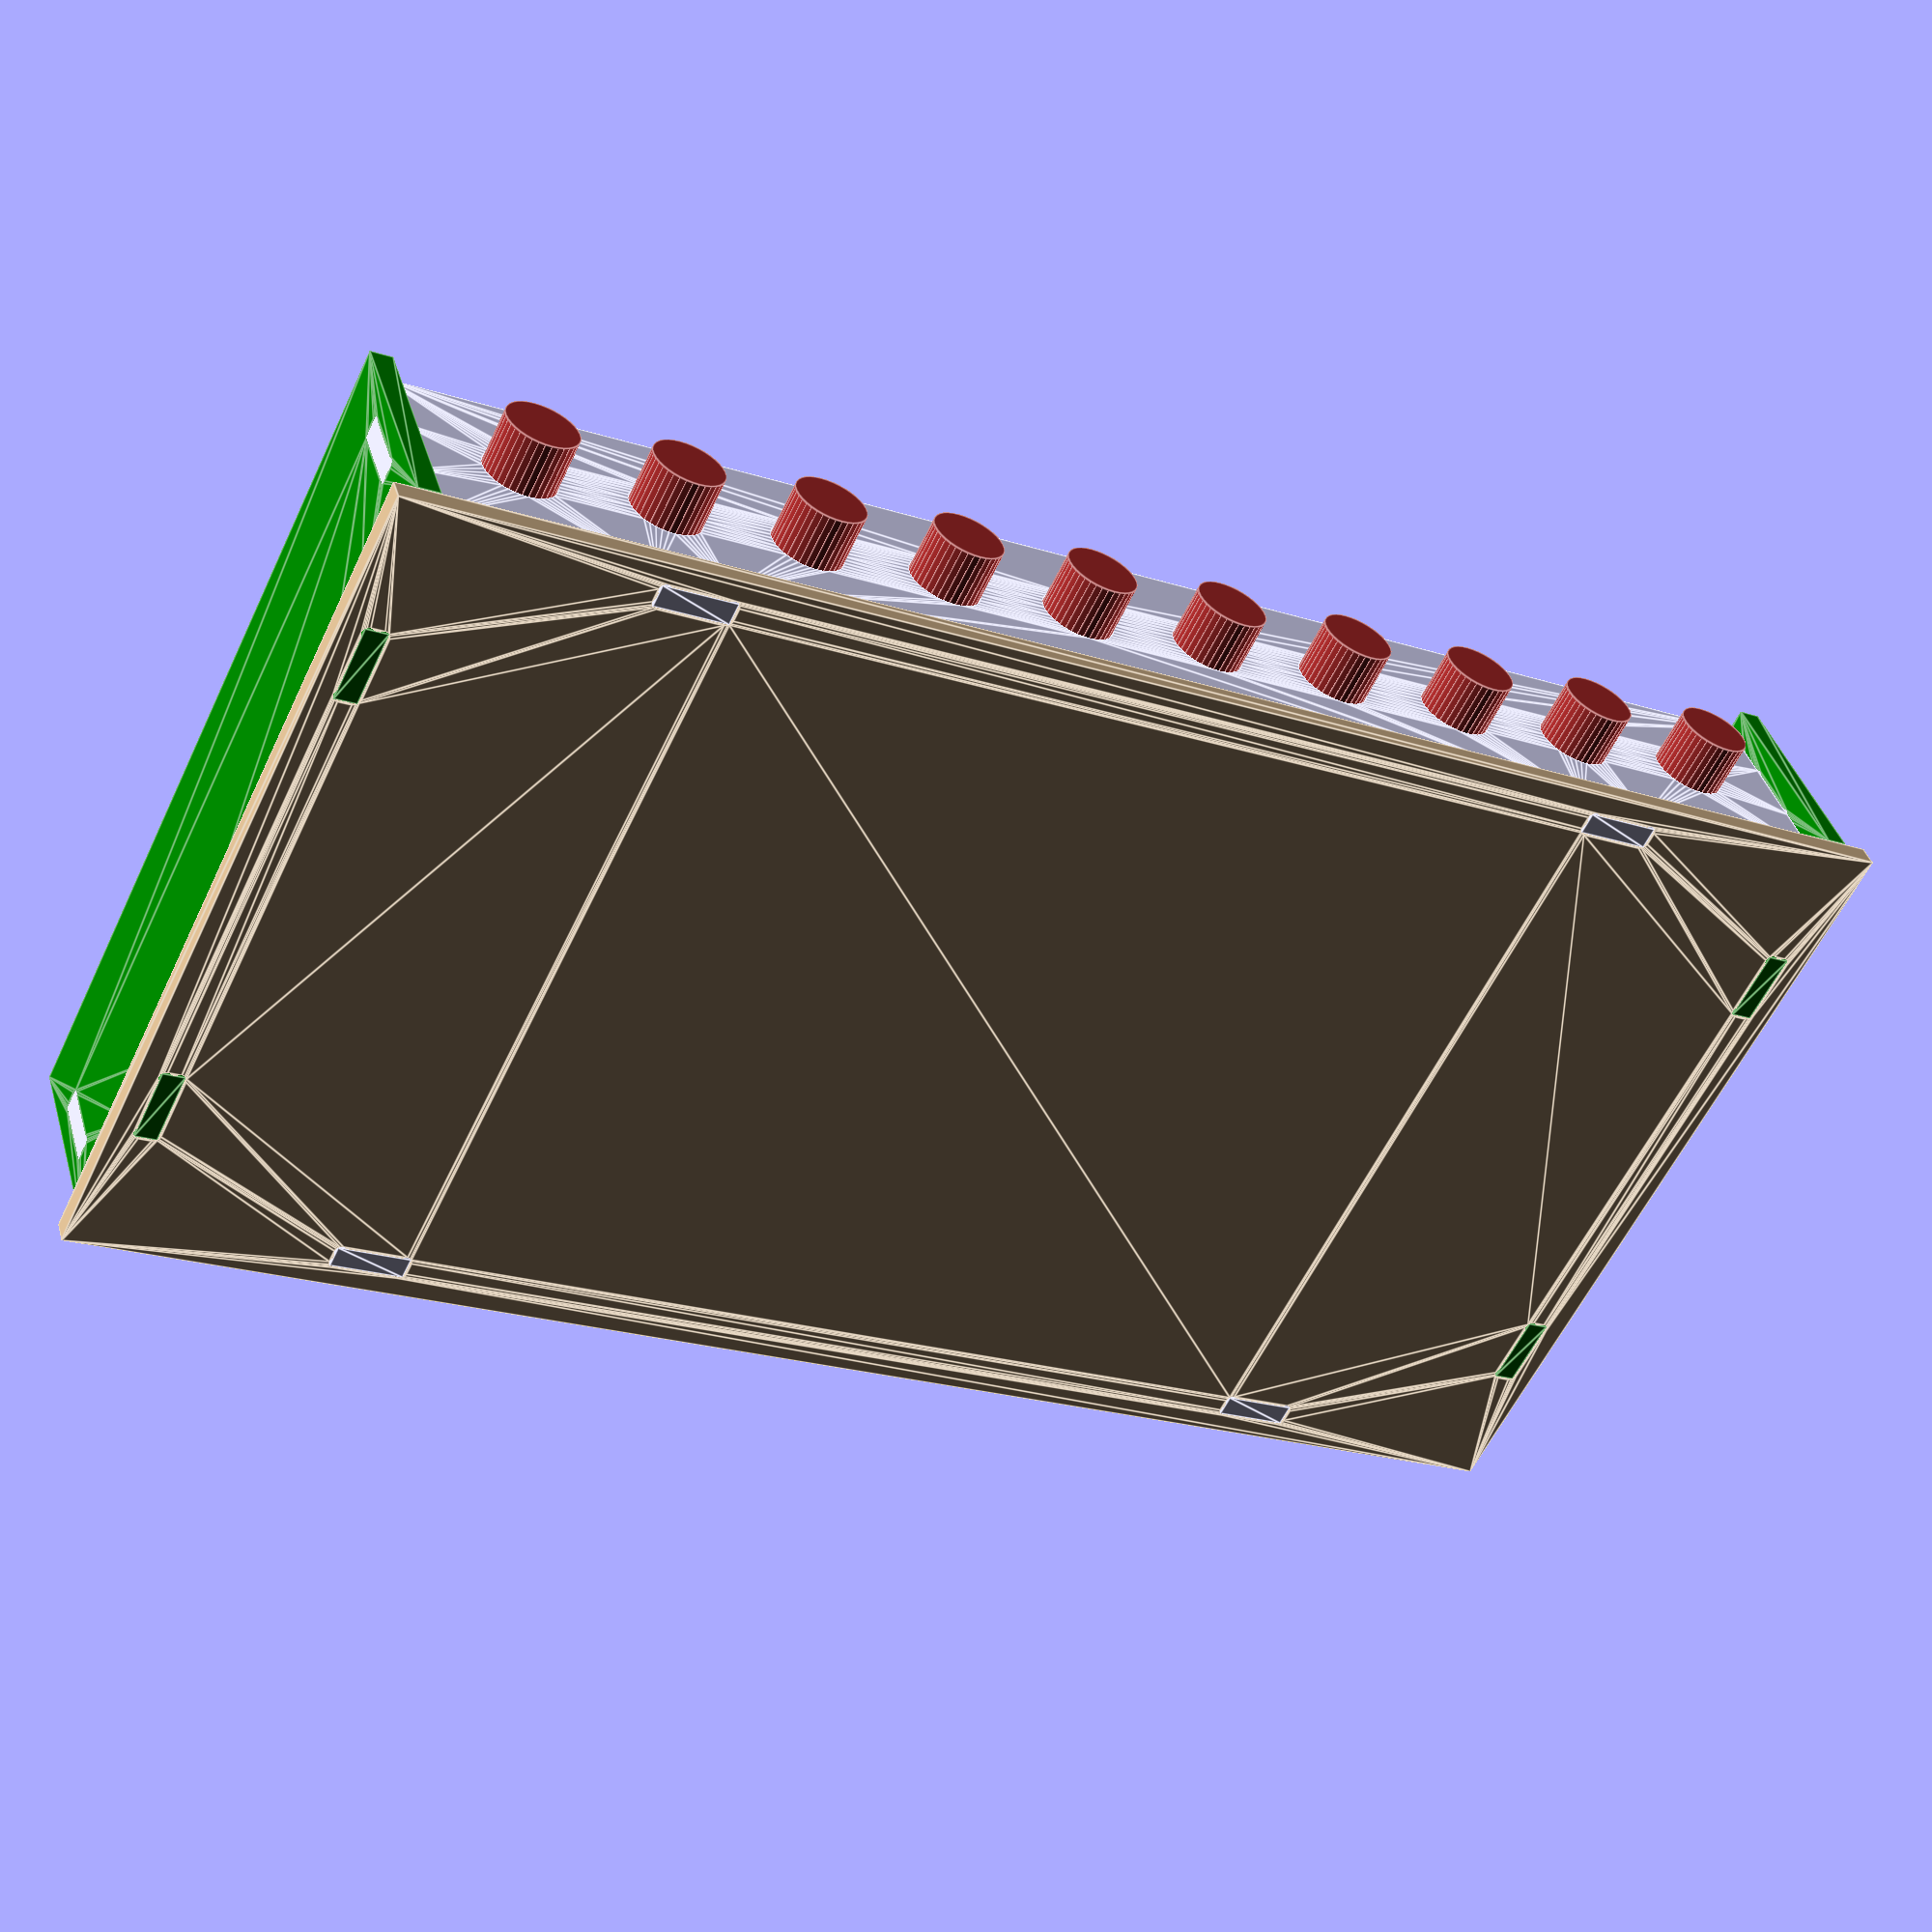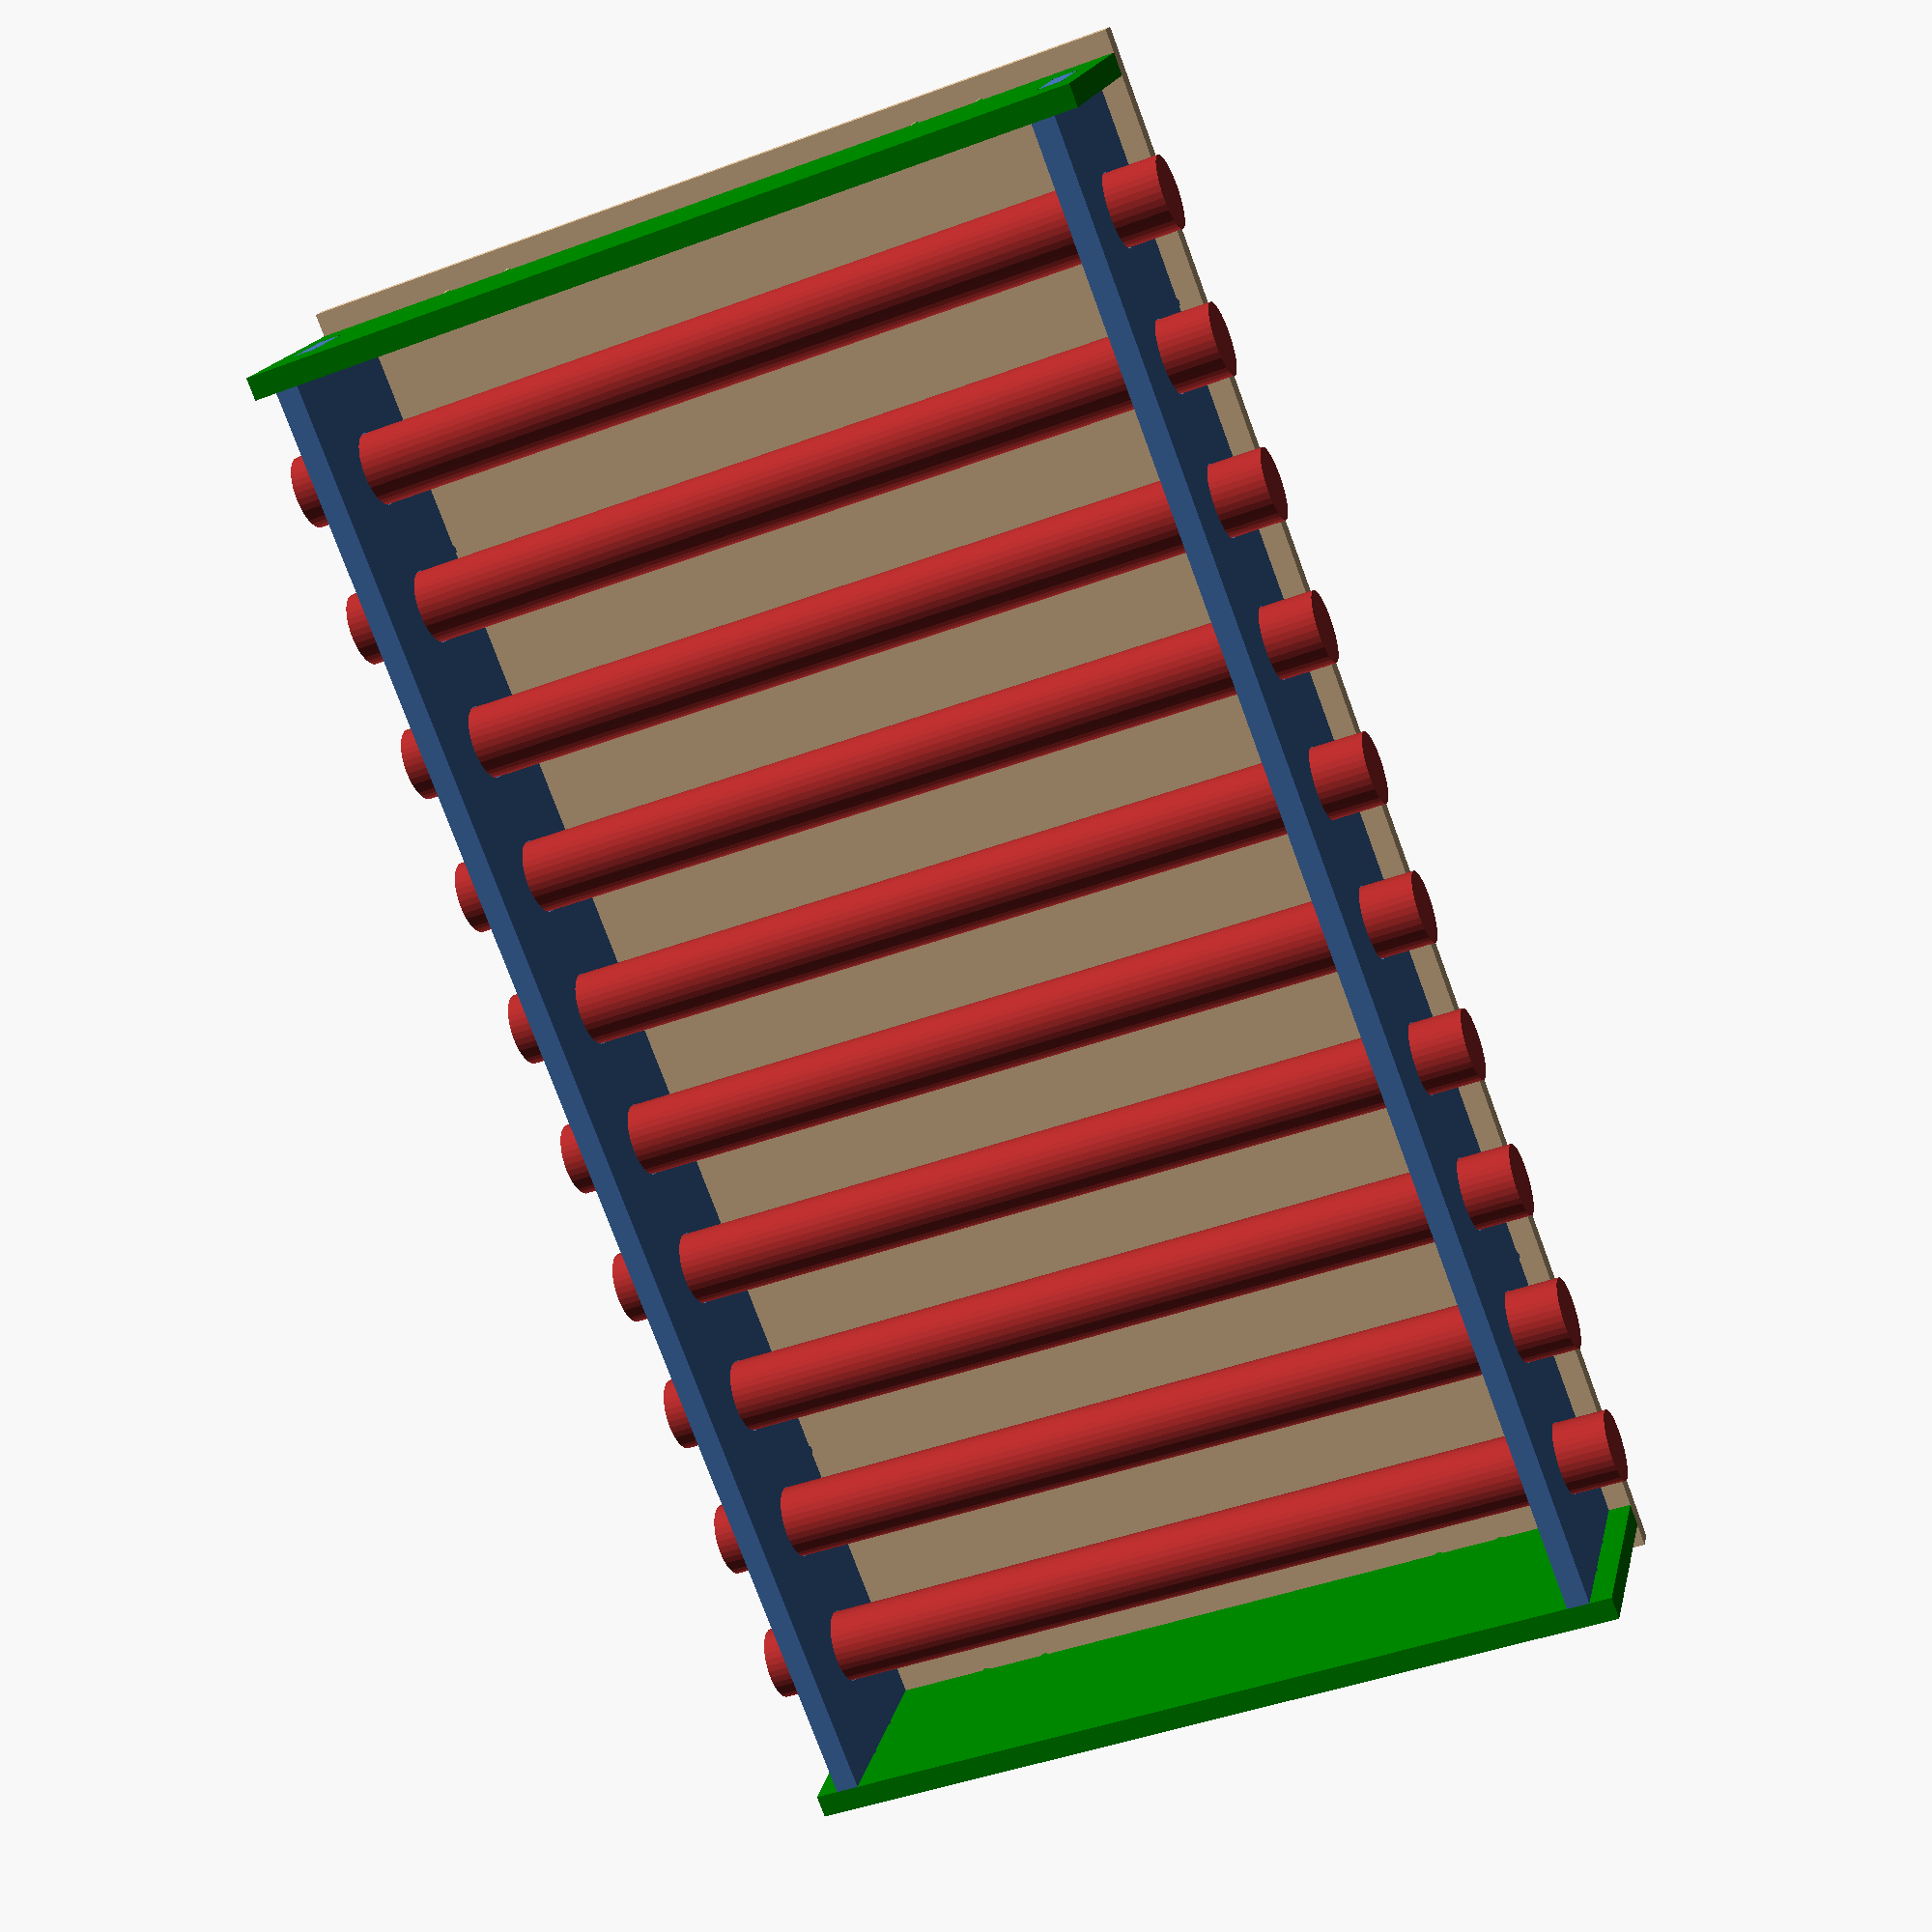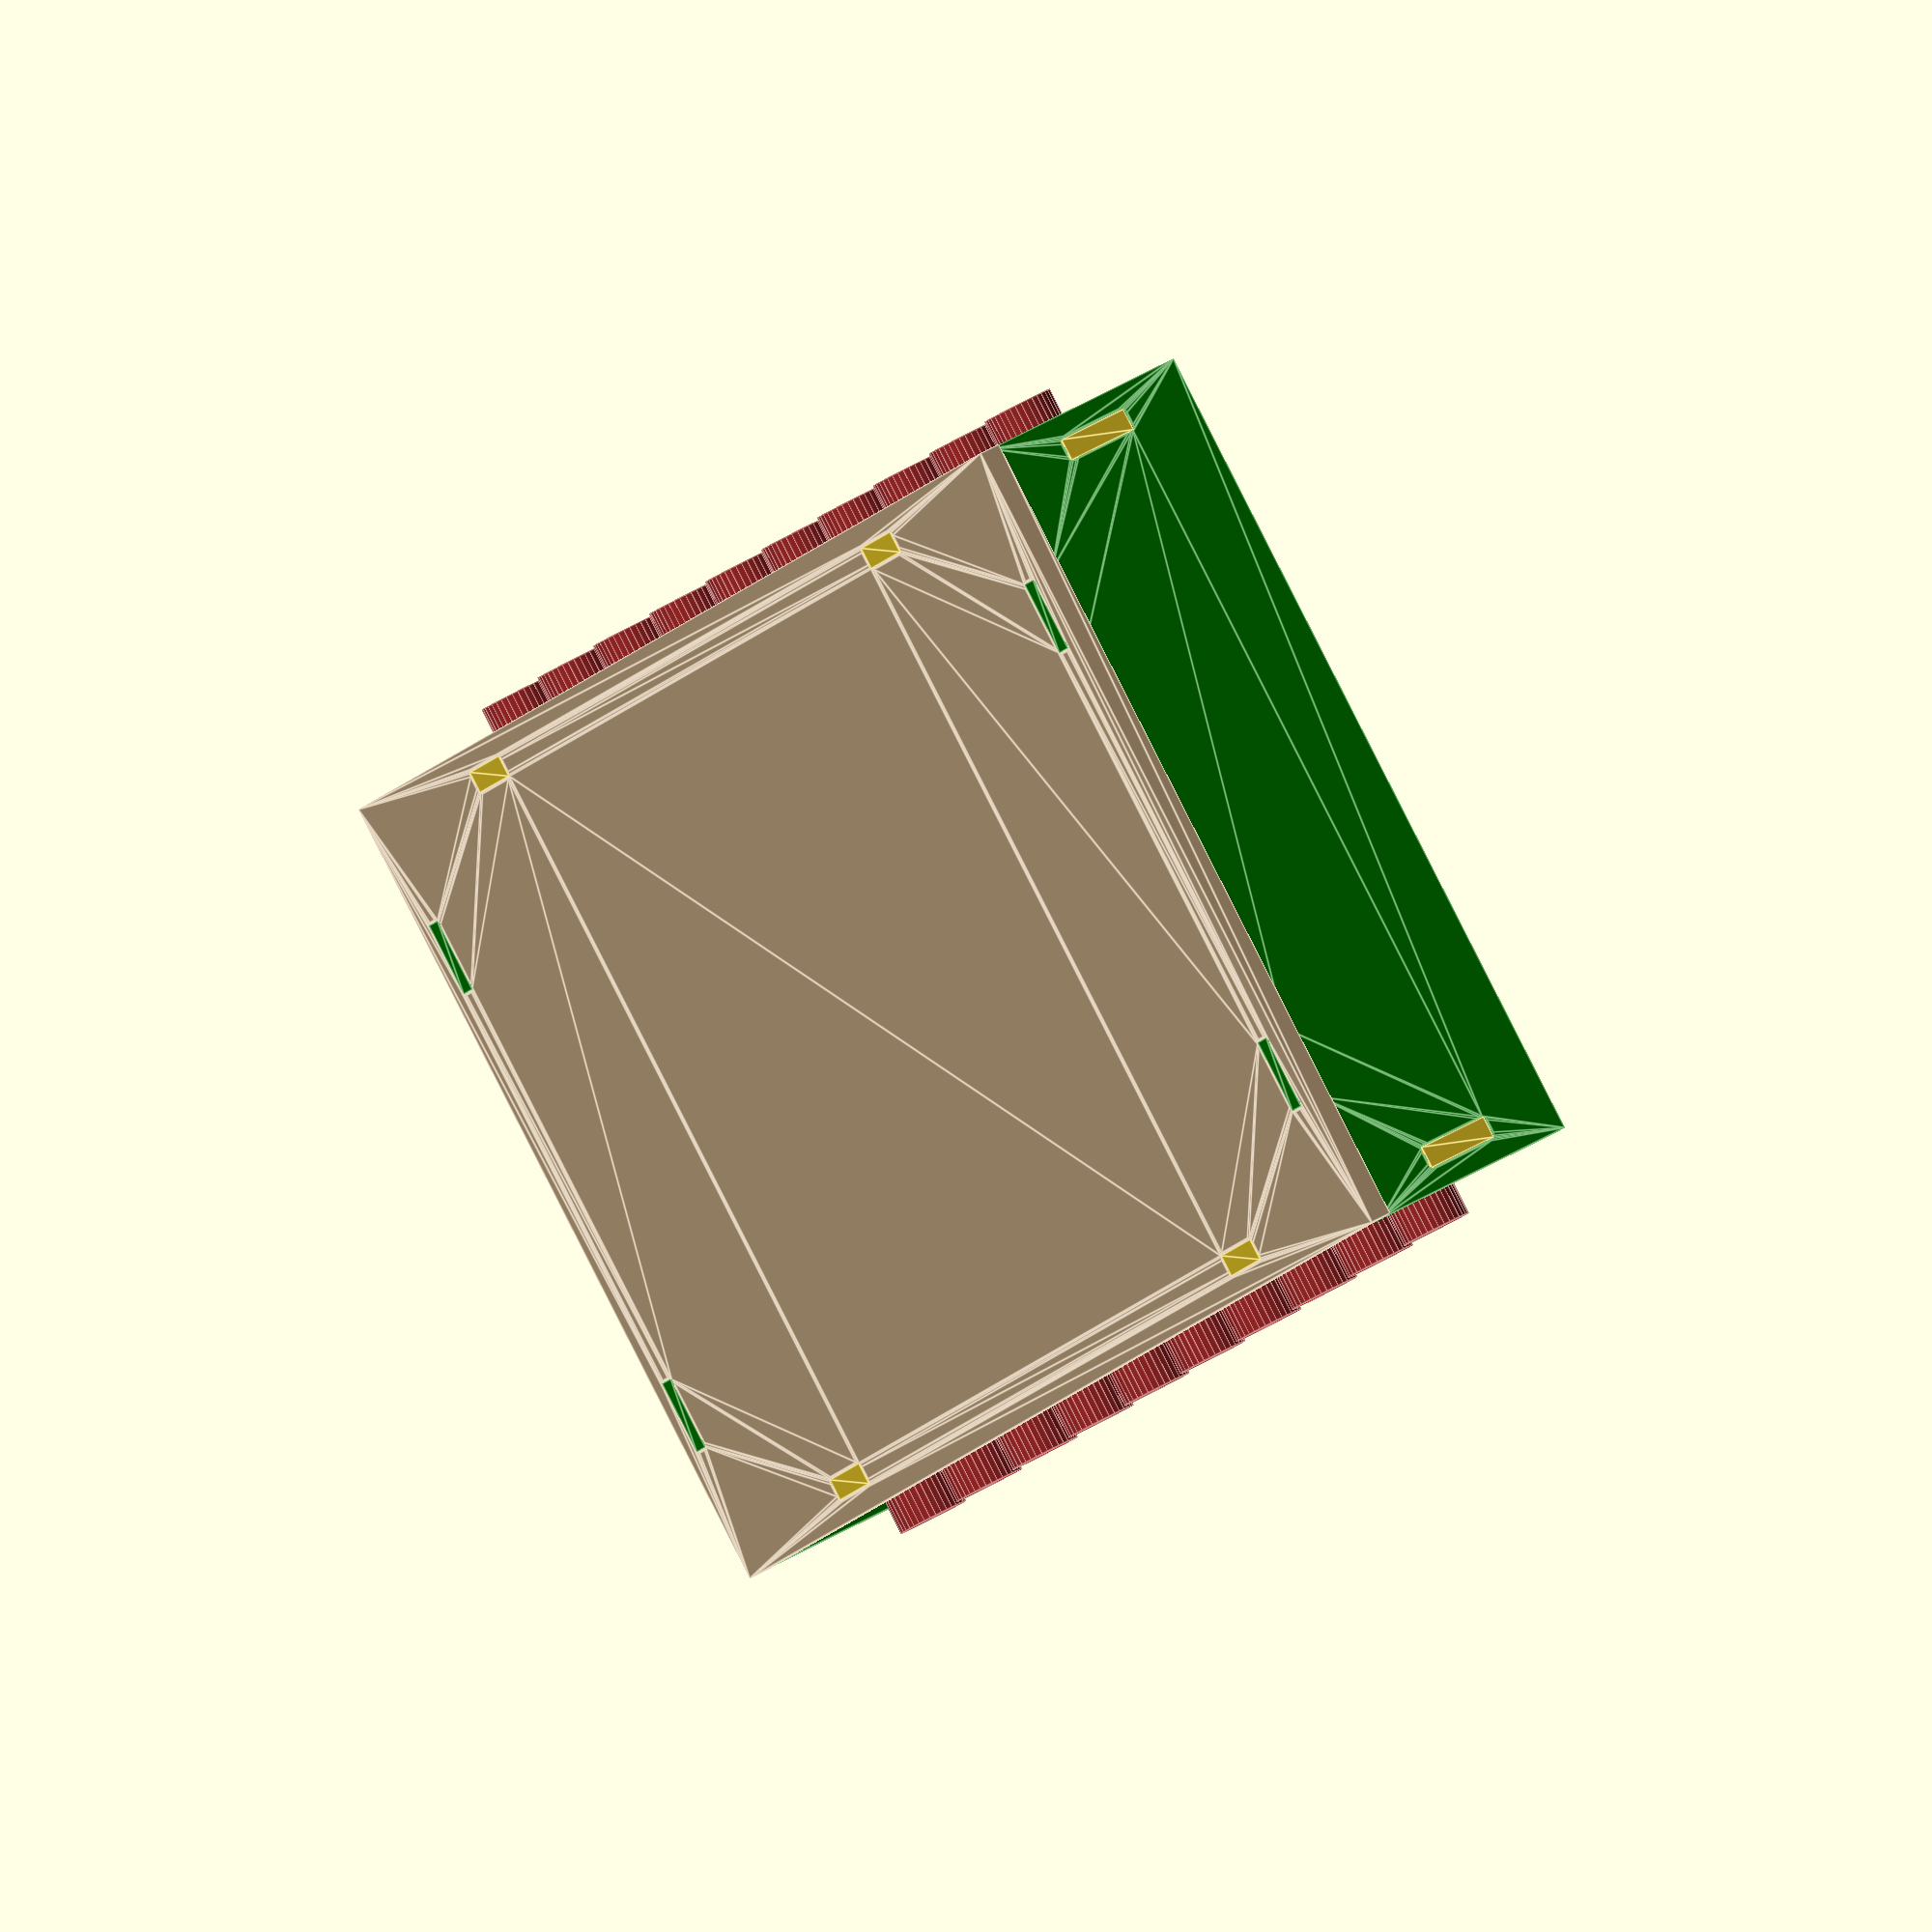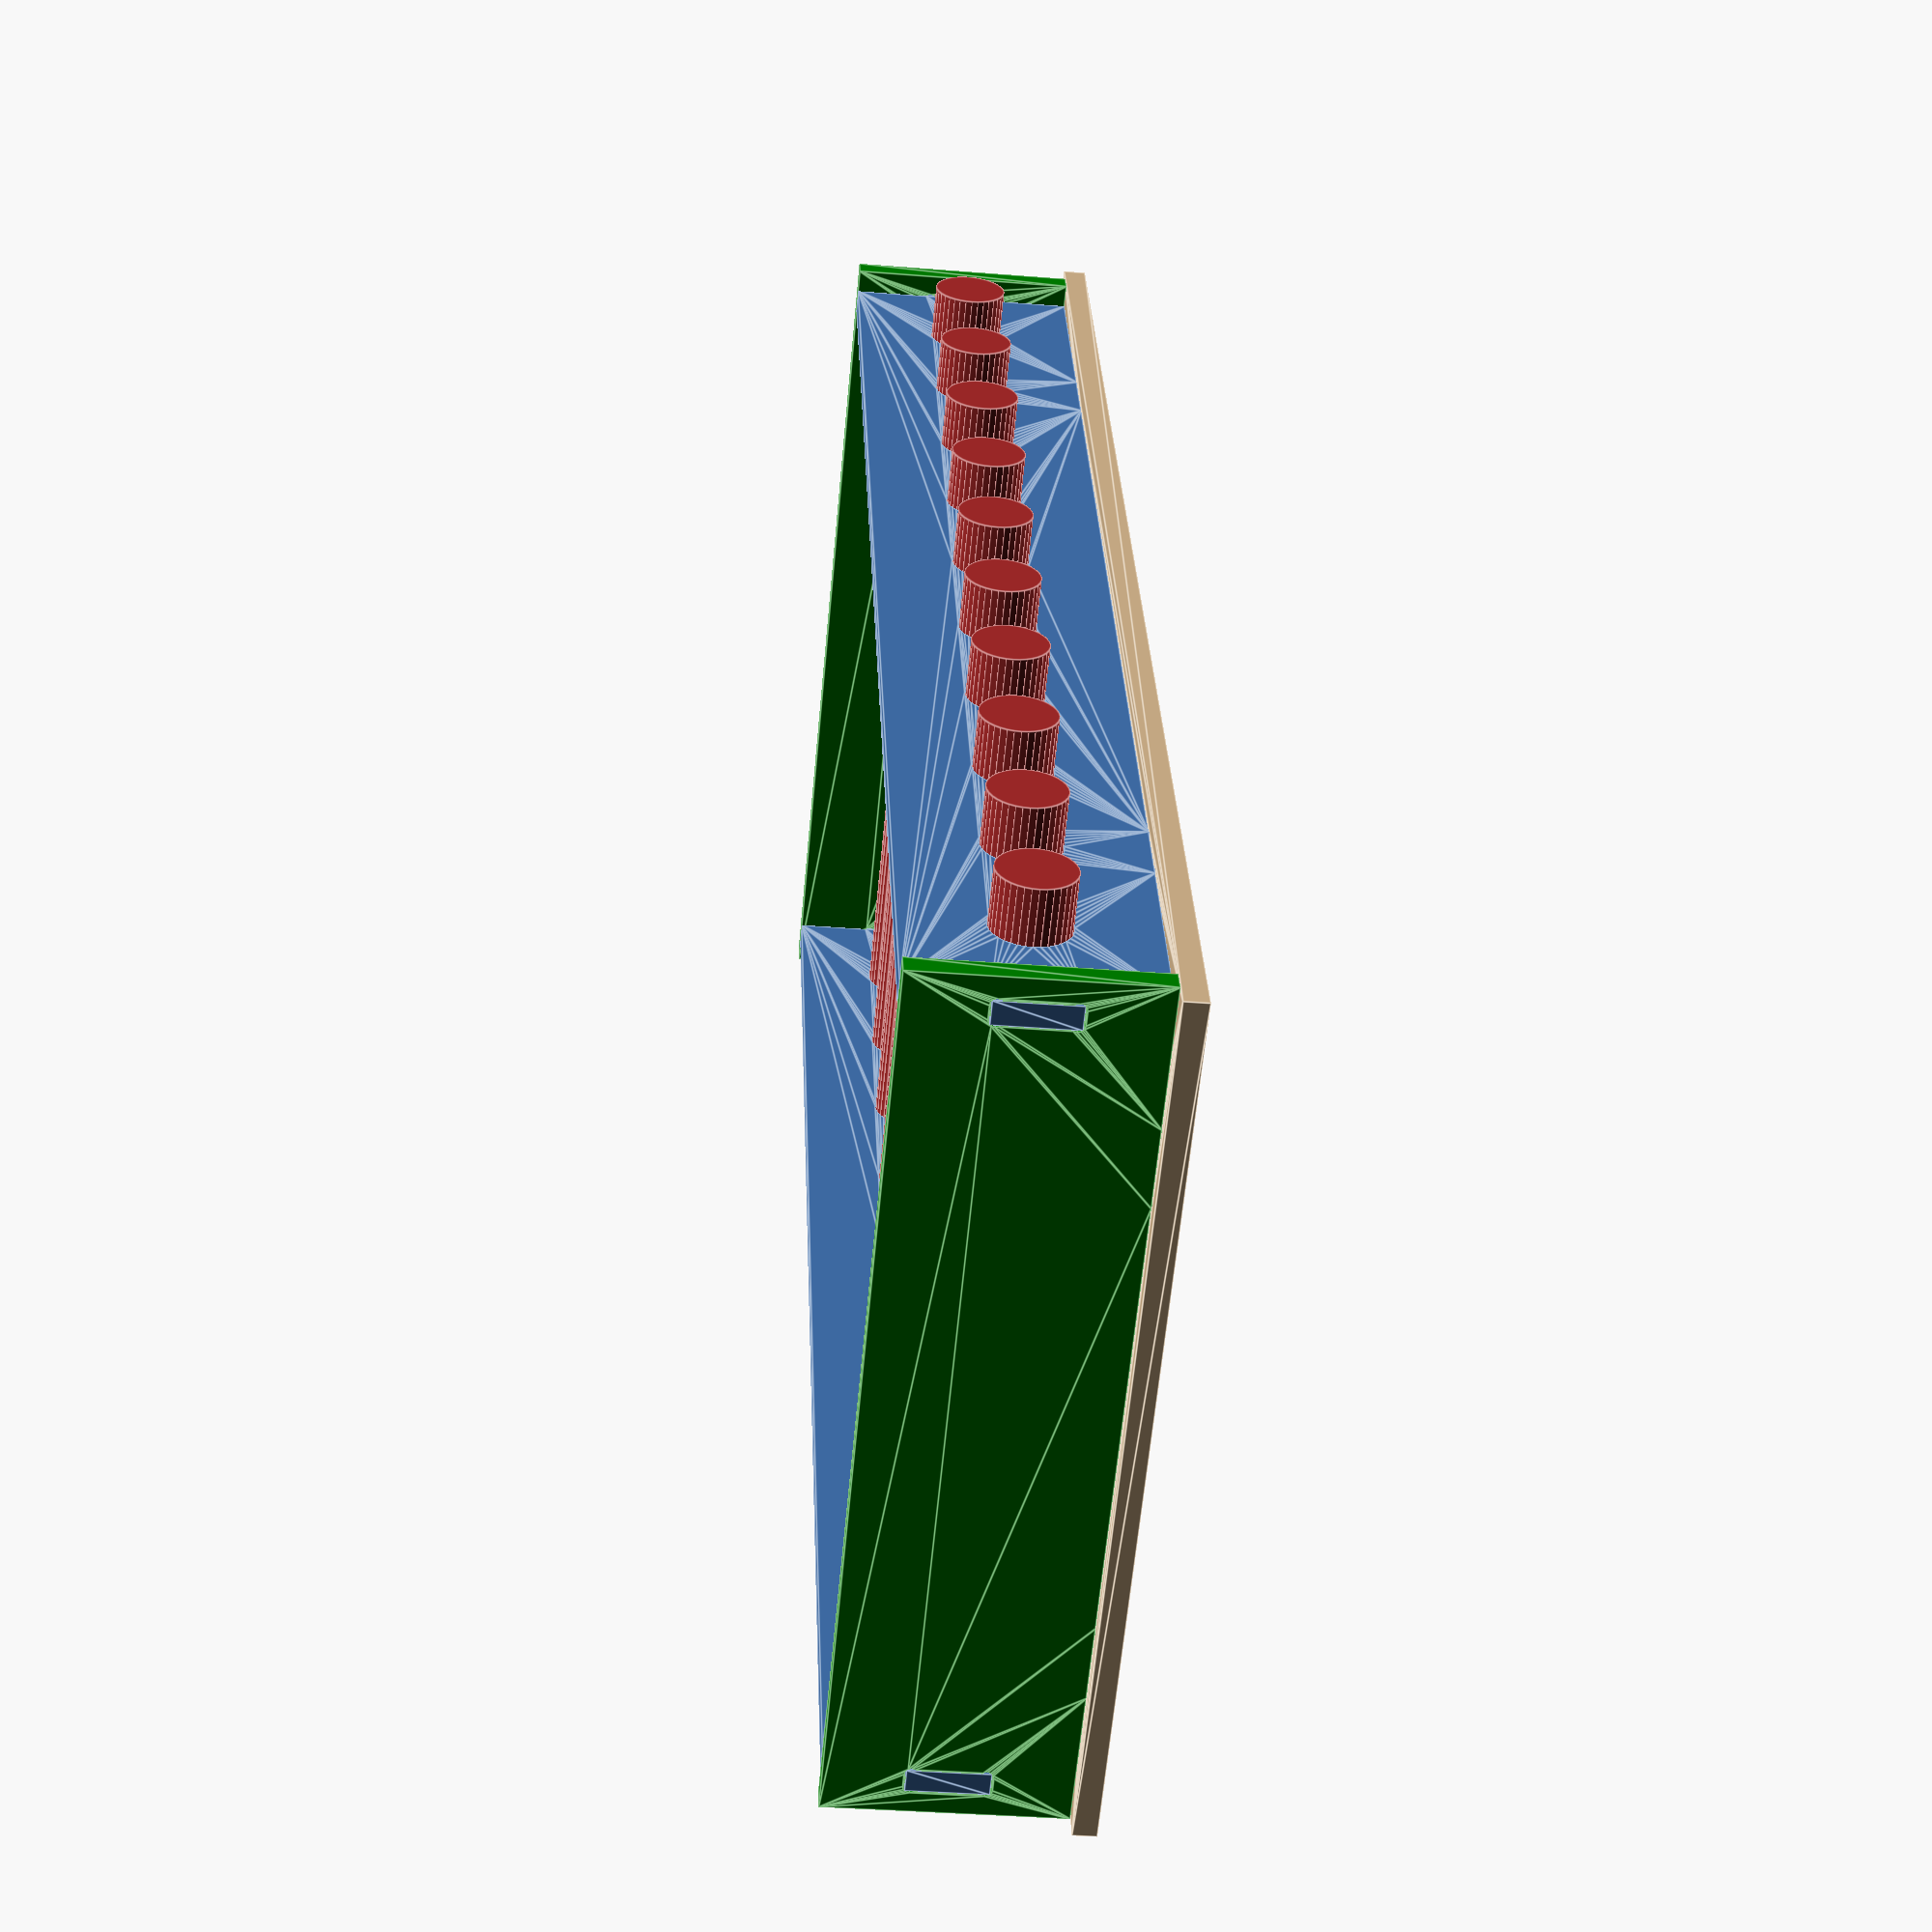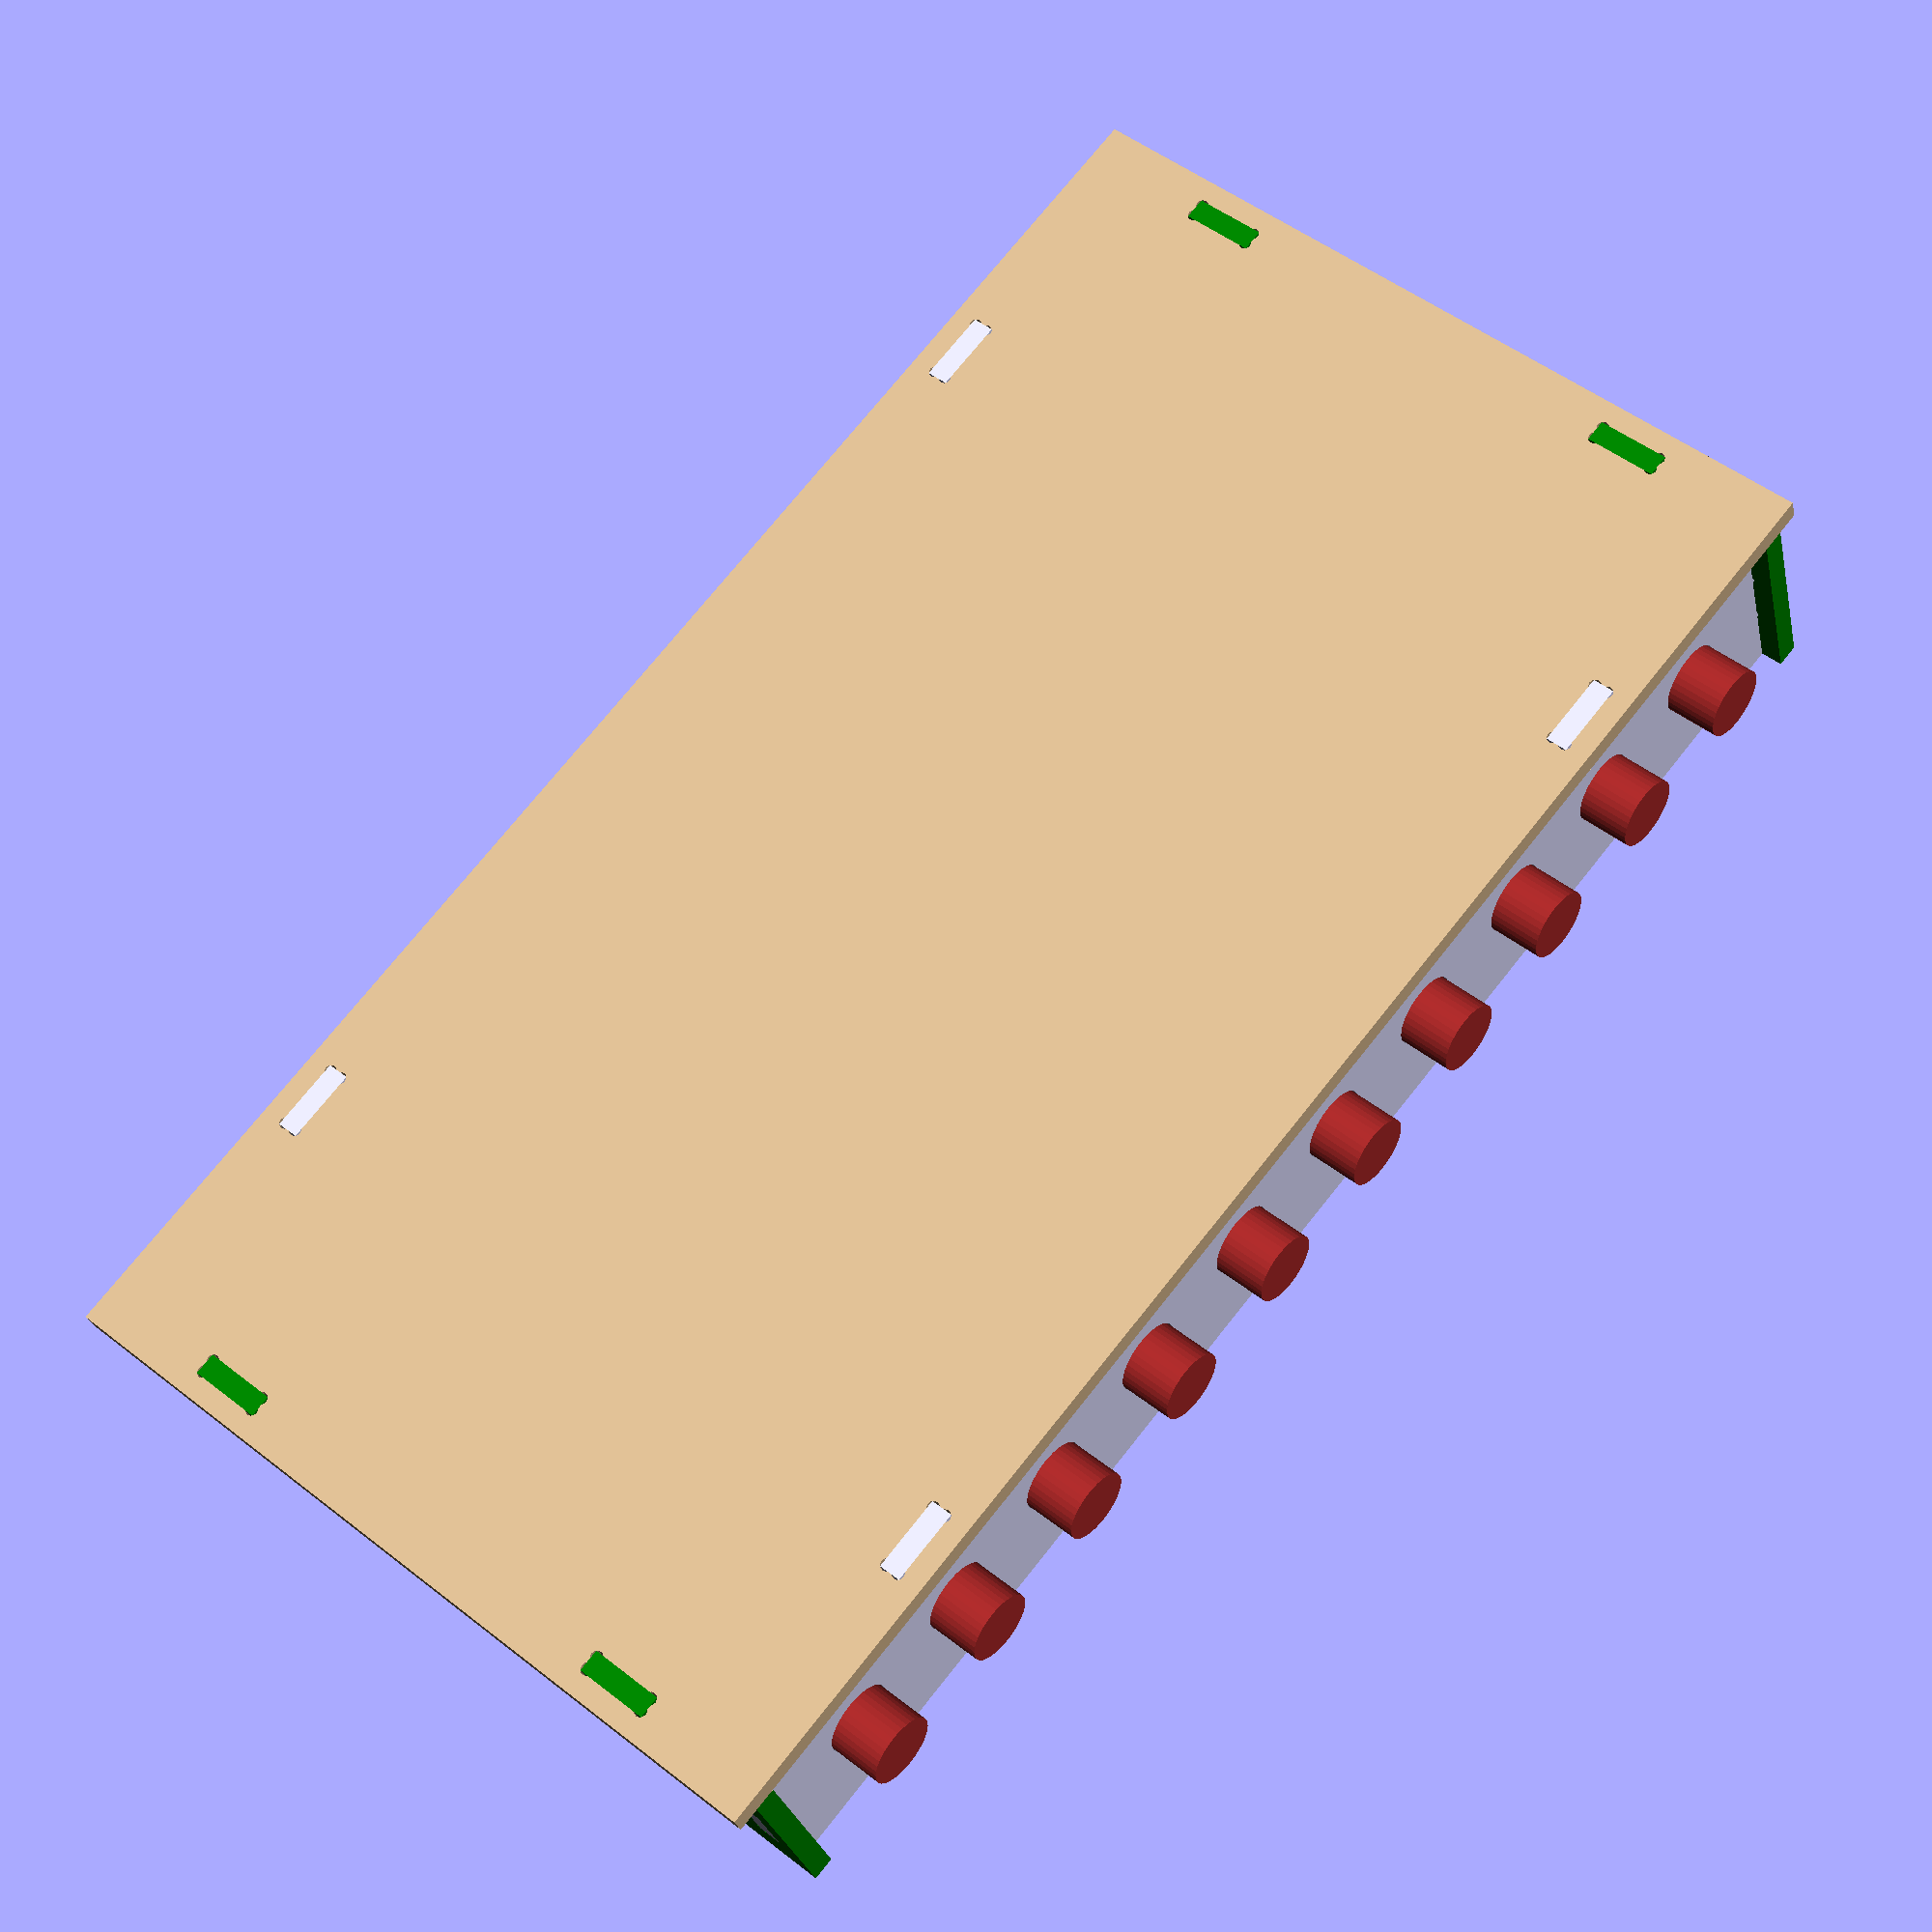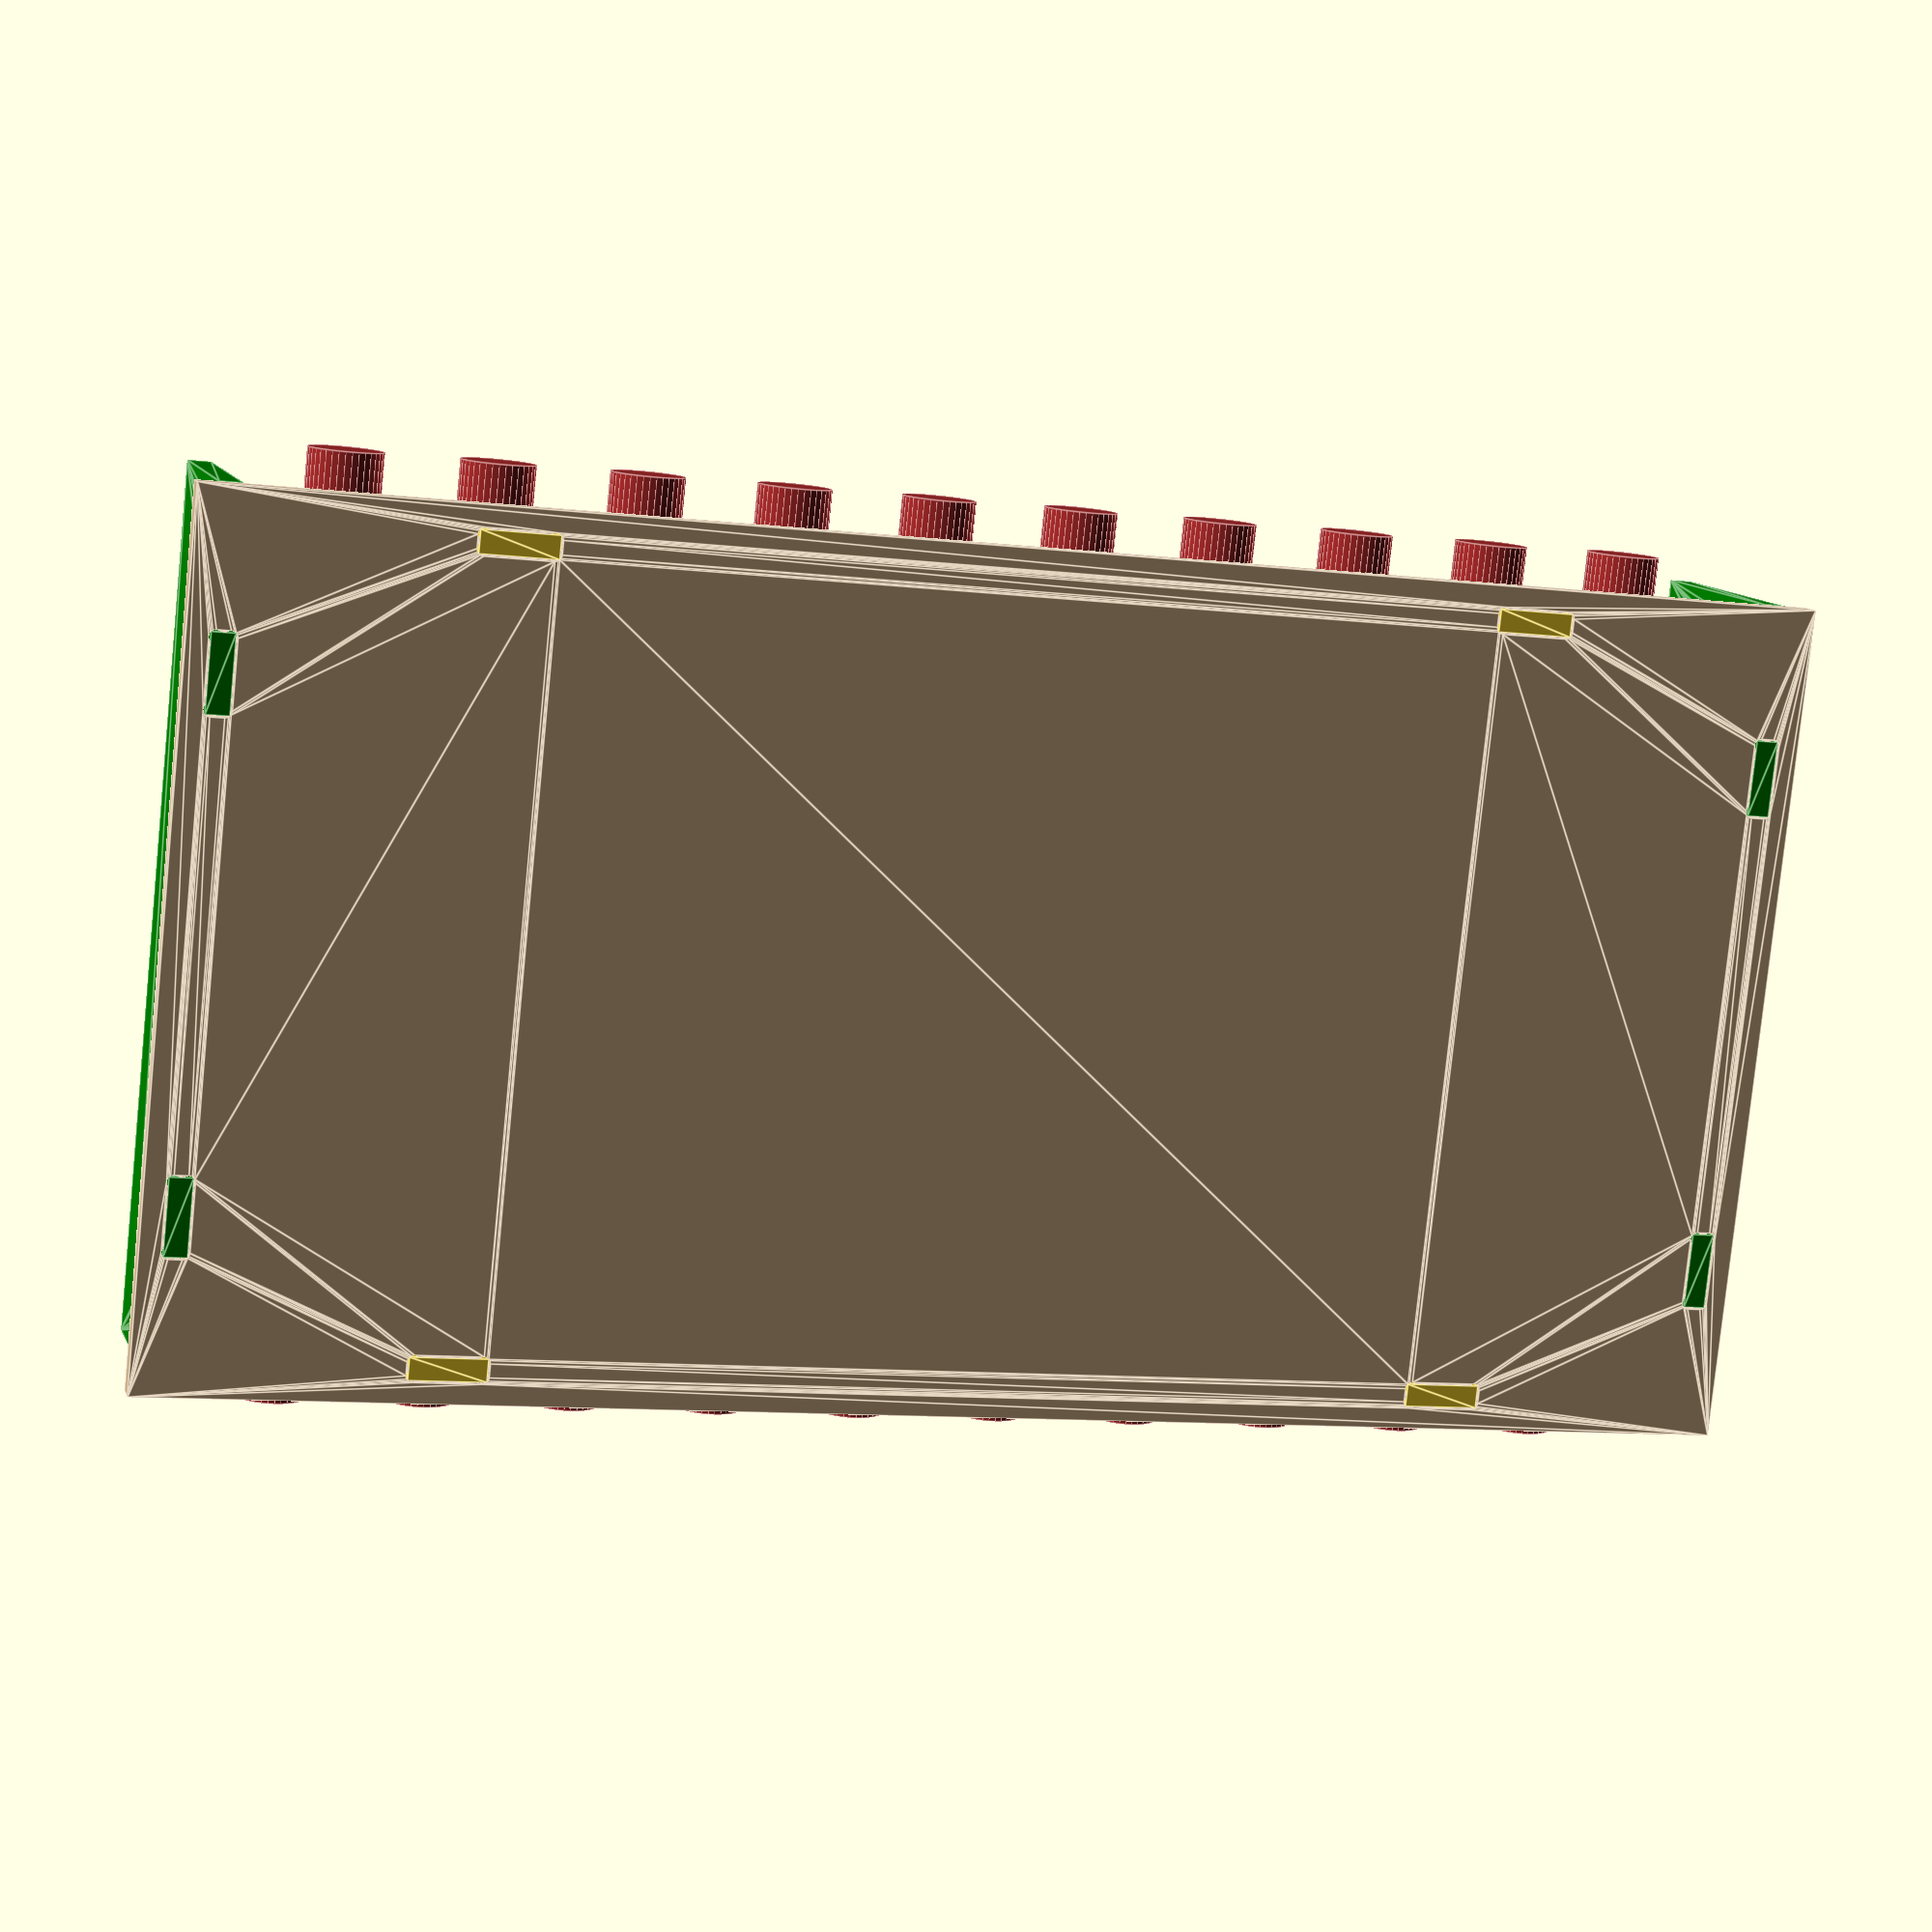
<openscad>
tube_d = 3/8 * 25.4; // nom. measure.
// spacing = 3;
spacing = (0.75 * 25.4 - tube_d);
echo("effective spacing: ", spacing);
num_tubes = 10;

d = tube_d * num_tubes + spacing * (num_tubes + 1);
echo("Overall bed depth:", d);

w = 100;
overlap = 10;

t = 3;

for (y=[0:num_tubes-1]) {
  translate([0, spacing + tube_d / 2 + y * (tube_d + spacing), 0])
    rotate([0, 90, 0])
      color("brown")
      cylinder(r=tube_d/2, h=w+2*overlap, center=true, $fn=36);
}

for (x=[-1,1]) {
  translate([x * (w/2 + t/2), d/2, 0]) 
    rotate([90, 0, 90]) linear_extrude(height=t, center=true) tube_carrier_side();

  color("green")
  translate([0, -t/2, 0]) 
    rotate([90, 0, 0]) linear_extrude(height=t, center=true) tube_carrier_frontback();

  color("green")
  translate([0, d + t/2, 0]) 
    rotate([90, 0, 0]) linear_extrude(height=t, center=true) tube_carrier_frontback();
}


color("tan")
translate([0, d/2, -tube_d/2 - 10 - t/2]) 
  linear_extrude(height=t, center=true) base();


module tube_carrier_side() {
  difference() {
    union() {
      square(size=[d, tube_d + 10 + 10], center=true);
      for (x=[-1,1]) {
        translate([x * d/2, 0, 0]) square(size=[t*2, 10], center=true);

        translate([x * (d / 3), - tube_d / 2 - 10, 0]) square(size=[10, t*2], center=true);
      }
    }

    for (dir=[-1,1], x=[0:num_tubes/2-1]) {
      translate([dir * (spacing/2 + tube_d/2 + x * (tube_d + spacing)), 0, 0])
        circle(r=tube_d/2+0.1, $fn=36);
    }
  }
}

module tube_carrier_frontback() {
  difference() {
    union() {
      square(size=[w + 2 * (t + t), tube_d + 10 + 10], center=true);
      for (x=[-1,1]) {
        translate([x * (w / 3), - tube_d / 2 - 10, 0]) square(size=[10, 2*t], center=true);
      }
    }

    for (x=[-1,1]) {
      translate([x * ((w + t) / 2), 0, 0]) {
        dogbone();
      }
    }
  }
}

module dogbone() {
  square(size=[t, 10], center=true);
  for (x=[-1,1], y=[-1,1]) {
    a = (1.7/2/sqrt(2));
    translate([x * (t/2 - a), y * (10/2 - a), 0]) circle(r=1.7/2, $fn=12);
  }
}

module base() {
  difference() {
    square(size=[w + 4 * t, d + 4 * t], center=true);
    for (x=[-1,1], y=[-1,1]) {
      translate([x * (w / 3), y * ((d + 2 * t) / 2 - t/2), 0])
        rotate([0, 0, 90]) dogbone();

      translate([x * (w / 2 + t/2), y * (d / 3), 0])
        dogbone();
    }
  }
}
</openscad>
<views>
elev=320.3 azim=63.8 roll=164.1 proj=p view=edges
elev=342.2 azim=339.3 roll=12.0 proj=p view=wireframe
elev=317.7 azim=140.0 roll=233.7 proj=o view=edges
elev=217.1 azim=156.2 roll=95.9 proj=p view=edges
elev=206.6 azim=140.5 roll=348.0 proj=p view=wireframe
elev=348.9 azim=83.9 roll=163.7 proj=p view=edges
</views>
